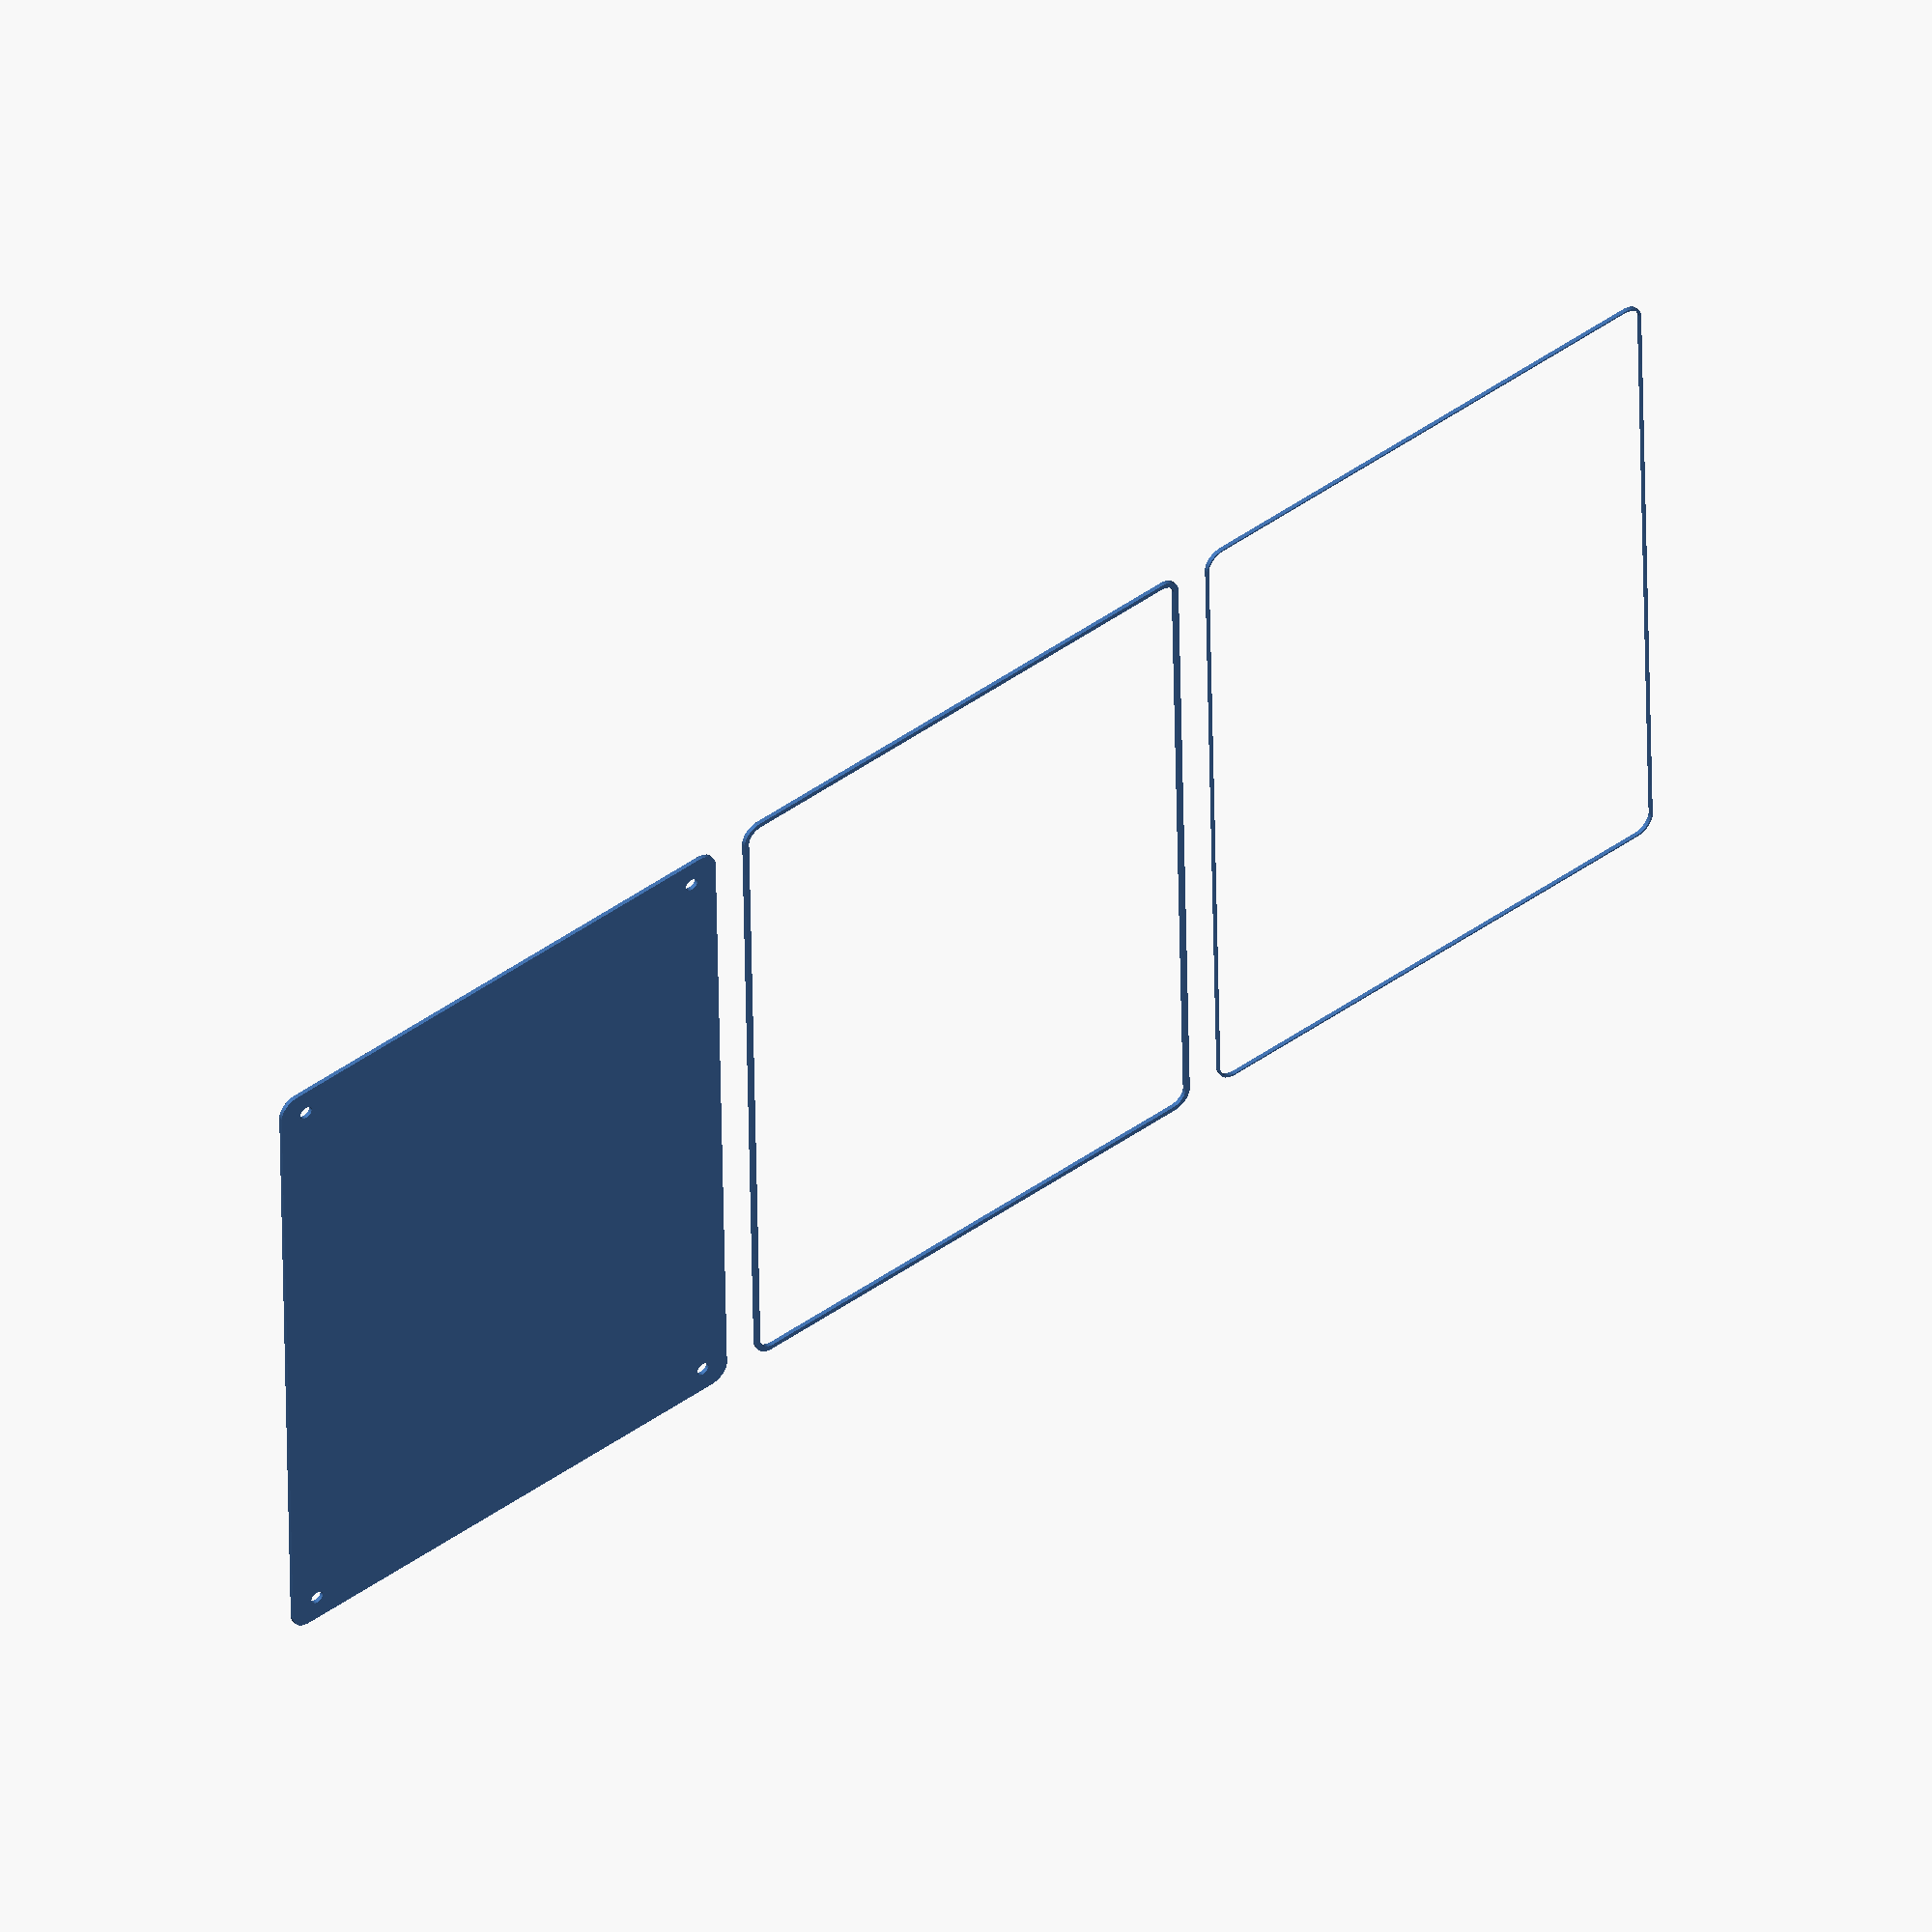
<openscad>
$fn = 50;


union() {
	translate(v = [0, 0, 0]) {
		projection() {
			intersection() {
				translate(v = [-500, -500, -6.0000000000]) {
					cube(size = [1000, 1000, 0.1000000000]);
				}
				difference() {
					union() {
						hull() {
							translate(v = [-92.5000000000, 62.5000000000, 0]) {
								cylinder(h = 15, r = 5);
							}
							translate(v = [92.5000000000, 62.5000000000, 0]) {
								cylinder(h = 15, r = 5);
							}
							translate(v = [-92.5000000000, -62.5000000000, 0]) {
								cylinder(h = 15, r = 5);
							}
							translate(v = [92.5000000000, -62.5000000000, 0]) {
								cylinder(h = 15, r = 5);
							}
						}
					}
					union() {
						translate(v = [-90.0000000000, -60.0000000000, 1]) {
							rotate(a = [0, 0, 0]) {
								difference() {
									union() {
										cylinder(h = 3, r = 2.9000000000);
										translate(v = [0, 0, -10.0000000000]) {
											cylinder(h = 10, r = 1.5000000000);
										}
										translate(v = [0, 0, -10.0000000000]) {
											cylinder(h = 10, r = 1.8000000000);
										}
										translate(v = [0, 0, -10.0000000000]) {
											cylinder(h = 10, r = 1.5000000000);
										}
									}
									union();
								}
							}
						}
						translate(v = [90.0000000000, -60.0000000000, 1]) {
							rotate(a = [0, 0, 0]) {
								difference() {
									union() {
										cylinder(h = 3, r = 2.9000000000);
										translate(v = [0, 0, -10.0000000000]) {
											cylinder(h = 10, r = 1.5000000000);
										}
										translate(v = [0, 0, -10.0000000000]) {
											cylinder(h = 10, r = 1.8000000000);
										}
										translate(v = [0, 0, -10.0000000000]) {
											cylinder(h = 10, r = 1.5000000000);
										}
									}
									union();
								}
							}
						}
						translate(v = [-90.0000000000, 60.0000000000, 1]) {
							rotate(a = [0, 0, 0]) {
								difference() {
									union() {
										cylinder(h = 3, r = 2.9000000000);
										translate(v = [0, 0, -10.0000000000]) {
											cylinder(h = 10, r = 1.5000000000);
										}
										translate(v = [0, 0, -10.0000000000]) {
											cylinder(h = 10, r = 1.8000000000);
										}
										translate(v = [0, 0, -10.0000000000]) {
											cylinder(h = 10, r = 1.5000000000);
										}
									}
									union();
								}
							}
						}
						translate(v = [90.0000000000, 60.0000000000, 1]) {
							rotate(a = [0, 0, 0]) {
								difference() {
									union() {
										cylinder(h = 3, r = 2.9000000000);
										translate(v = [0, 0, -10.0000000000]) {
											cylinder(h = 10, r = 1.5000000000);
										}
										translate(v = [0, 0, -10.0000000000]) {
											cylinder(h = 10, r = 1.8000000000);
										}
										translate(v = [0, 0, -10.0000000000]) {
											cylinder(h = 10, r = 1.5000000000);
										}
									}
									union();
								}
							}
						}
						translate(v = [0, 0, 1]) {
							hull() {
								union() {
									translate(v = [-92.2500000000, 62.2500000000, 4.7500000000]) {
										cylinder(h = 25.5000000000, r = 4.7500000000);
									}
									translate(v = [-92.2500000000, 62.2500000000, 4.7500000000]) {
										sphere(r = 4.7500000000);
									}
									translate(v = [-92.2500000000, 62.2500000000, 30.2500000000]) {
										sphere(r = 4.7500000000);
									}
								}
								union() {
									translate(v = [92.2500000000, 62.2500000000, 4.7500000000]) {
										cylinder(h = 25.5000000000, r = 4.7500000000);
									}
									translate(v = [92.2500000000, 62.2500000000, 4.7500000000]) {
										sphere(r = 4.7500000000);
									}
									translate(v = [92.2500000000, 62.2500000000, 30.2500000000]) {
										sphere(r = 4.7500000000);
									}
								}
								union() {
									translate(v = [-92.2500000000, -62.2500000000, 4.7500000000]) {
										cylinder(h = 25.5000000000, r = 4.7500000000);
									}
									translate(v = [-92.2500000000, -62.2500000000, 4.7500000000]) {
										sphere(r = 4.7500000000);
									}
									translate(v = [-92.2500000000, -62.2500000000, 30.2500000000]) {
										sphere(r = 4.7500000000);
									}
								}
								union() {
									translate(v = [92.2500000000, -62.2500000000, 4.7500000000]) {
										cylinder(h = 25.5000000000, r = 4.7500000000);
									}
									translate(v = [92.2500000000, -62.2500000000, 4.7500000000]) {
										sphere(r = 4.7500000000);
									}
									translate(v = [92.2500000000, -62.2500000000, 30.2500000000]) {
										sphere(r = 4.7500000000);
									}
								}
							}
						}
					}
				}
			}
		}
	}
	translate(v = [0, 144, 0]) {
		projection() {
			intersection() {
				translate(v = [-500, -500, -3.0000000000]) {
					cube(size = [1000, 1000, 0.1000000000]);
				}
				difference() {
					union() {
						hull() {
							translate(v = [-92.5000000000, 62.5000000000, 0]) {
								cylinder(h = 15, r = 5);
							}
							translate(v = [92.5000000000, 62.5000000000, 0]) {
								cylinder(h = 15, r = 5);
							}
							translate(v = [-92.5000000000, -62.5000000000, 0]) {
								cylinder(h = 15, r = 5);
							}
							translate(v = [92.5000000000, -62.5000000000, 0]) {
								cylinder(h = 15, r = 5);
							}
						}
					}
					union() {
						translate(v = [-90.0000000000, -60.0000000000, 1]) {
							rotate(a = [0, 0, 0]) {
								difference() {
									union() {
										cylinder(h = 3, r = 2.9000000000);
										translate(v = [0, 0, -10.0000000000]) {
											cylinder(h = 10, r = 1.5000000000);
										}
										translate(v = [0, 0, -10.0000000000]) {
											cylinder(h = 10, r = 1.8000000000);
										}
										translate(v = [0, 0, -10.0000000000]) {
											cylinder(h = 10, r = 1.5000000000);
										}
									}
									union();
								}
							}
						}
						translate(v = [90.0000000000, -60.0000000000, 1]) {
							rotate(a = [0, 0, 0]) {
								difference() {
									union() {
										cylinder(h = 3, r = 2.9000000000);
										translate(v = [0, 0, -10.0000000000]) {
											cylinder(h = 10, r = 1.5000000000);
										}
										translate(v = [0, 0, -10.0000000000]) {
											cylinder(h = 10, r = 1.8000000000);
										}
										translate(v = [0, 0, -10.0000000000]) {
											cylinder(h = 10, r = 1.5000000000);
										}
									}
									union();
								}
							}
						}
						translate(v = [-90.0000000000, 60.0000000000, 1]) {
							rotate(a = [0, 0, 0]) {
								difference() {
									union() {
										cylinder(h = 3, r = 2.9000000000);
										translate(v = [0, 0, -10.0000000000]) {
											cylinder(h = 10, r = 1.5000000000);
										}
										translate(v = [0, 0, -10.0000000000]) {
											cylinder(h = 10, r = 1.8000000000);
										}
										translate(v = [0, 0, -10.0000000000]) {
											cylinder(h = 10, r = 1.5000000000);
										}
									}
									union();
								}
							}
						}
						translate(v = [90.0000000000, 60.0000000000, 1]) {
							rotate(a = [0, 0, 0]) {
								difference() {
									union() {
										cylinder(h = 3, r = 2.9000000000);
										translate(v = [0, 0, -10.0000000000]) {
											cylinder(h = 10, r = 1.5000000000);
										}
										translate(v = [0, 0, -10.0000000000]) {
											cylinder(h = 10, r = 1.8000000000);
										}
										translate(v = [0, 0, -10.0000000000]) {
											cylinder(h = 10, r = 1.5000000000);
										}
									}
									union();
								}
							}
						}
						translate(v = [0, 0, 1]) {
							hull() {
								union() {
									translate(v = [-92.2500000000, 62.2500000000, 4.7500000000]) {
										cylinder(h = 25.5000000000, r = 4.7500000000);
									}
									translate(v = [-92.2500000000, 62.2500000000, 4.7500000000]) {
										sphere(r = 4.7500000000);
									}
									translate(v = [-92.2500000000, 62.2500000000, 30.2500000000]) {
										sphere(r = 4.7500000000);
									}
								}
								union() {
									translate(v = [92.2500000000, 62.2500000000, 4.7500000000]) {
										cylinder(h = 25.5000000000, r = 4.7500000000);
									}
									translate(v = [92.2500000000, 62.2500000000, 4.7500000000]) {
										sphere(r = 4.7500000000);
									}
									translate(v = [92.2500000000, 62.2500000000, 30.2500000000]) {
										sphere(r = 4.7500000000);
									}
								}
								union() {
									translate(v = [-92.2500000000, -62.2500000000, 4.7500000000]) {
										cylinder(h = 25.5000000000, r = 4.7500000000);
									}
									translate(v = [-92.2500000000, -62.2500000000, 4.7500000000]) {
										sphere(r = 4.7500000000);
									}
									translate(v = [-92.2500000000, -62.2500000000, 30.2500000000]) {
										sphere(r = 4.7500000000);
									}
								}
								union() {
									translate(v = [92.2500000000, -62.2500000000, 4.7500000000]) {
										cylinder(h = 25.5000000000, r = 4.7500000000);
									}
									translate(v = [92.2500000000, -62.2500000000, 4.7500000000]) {
										sphere(r = 4.7500000000);
									}
									translate(v = [92.2500000000, -62.2500000000, 30.2500000000]) {
										sphere(r = 4.7500000000);
									}
								}
							}
						}
					}
				}
			}
		}
	}
	translate(v = [0, 288, 0]) {
		projection() {
			intersection() {
				translate(v = [-500, -500, 0.0000000000]) {
					cube(size = [1000, 1000, 0.1000000000]);
				}
				difference() {
					union() {
						hull() {
							translate(v = [-92.5000000000, 62.5000000000, 0]) {
								cylinder(h = 15, r = 5);
							}
							translate(v = [92.5000000000, 62.5000000000, 0]) {
								cylinder(h = 15, r = 5);
							}
							translate(v = [-92.5000000000, -62.5000000000, 0]) {
								cylinder(h = 15, r = 5);
							}
							translate(v = [92.5000000000, -62.5000000000, 0]) {
								cylinder(h = 15, r = 5);
							}
						}
					}
					union() {
						translate(v = [-90.0000000000, -60.0000000000, 1]) {
							rotate(a = [0, 0, 0]) {
								difference() {
									union() {
										cylinder(h = 3, r = 2.9000000000);
										translate(v = [0, 0, -10.0000000000]) {
											cylinder(h = 10, r = 1.5000000000);
										}
										translate(v = [0, 0, -10.0000000000]) {
											cylinder(h = 10, r = 1.8000000000);
										}
										translate(v = [0, 0, -10.0000000000]) {
											cylinder(h = 10, r = 1.5000000000);
										}
									}
									union();
								}
							}
						}
						translate(v = [90.0000000000, -60.0000000000, 1]) {
							rotate(a = [0, 0, 0]) {
								difference() {
									union() {
										cylinder(h = 3, r = 2.9000000000);
										translate(v = [0, 0, -10.0000000000]) {
											cylinder(h = 10, r = 1.5000000000);
										}
										translate(v = [0, 0, -10.0000000000]) {
											cylinder(h = 10, r = 1.8000000000);
										}
										translate(v = [0, 0, -10.0000000000]) {
											cylinder(h = 10, r = 1.5000000000);
										}
									}
									union();
								}
							}
						}
						translate(v = [-90.0000000000, 60.0000000000, 1]) {
							rotate(a = [0, 0, 0]) {
								difference() {
									union() {
										cylinder(h = 3, r = 2.9000000000);
										translate(v = [0, 0, -10.0000000000]) {
											cylinder(h = 10, r = 1.5000000000);
										}
										translate(v = [0, 0, -10.0000000000]) {
											cylinder(h = 10, r = 1.8000000000);
										}
										translate(v = [0, 0, -10.0000000000]) {
											cylinder(h = 10, r = 1.5000000000);
										}
									}
									union();
								}
							}
						}
						translate(v = [90.0000000000, 60.0000000000, 1]) {
							rotate(a = [0, 0, 0]) {
								difference() {
									union() {
										cylinder(h = 3, r = 2.9000000000);
										translate(v = [0, 0, -10.0000000000]) {
											cylinder(h = 10, r = 1.5000000000);
										}
										translate(v = [0, 0, -10.0000000000]) {
											cylinder(h = 10, r = 1.8000000000);
										}
										translate(v = [0, 0, -10.0000000000]) {
											cylinder(h = 10, r = 1.5000000000);
										}
									}
									union();
								}
							}
						}
						translate(v = [0, 0, 1]) {
							hull() {
								union() {
									translate(v = [-92.2500000000, 62.2500000000, 4.7500000000]) {
										cylinder(h = 25.5000000000, r = 4.7500000000);
									}
									translate(v = [-92.2500000000, 62.2500000000, 4.7500000000]) {
										sphere(r = 4.7500000000);
									}
									translate(v = [-92.2500000000, 62.2500000000, 30.2500000000]) {
										sphere(r = 4.7500000000);
									}
								}
								union() {
									translate(v = [92.2500000000, 62.2500000000, 4.7500000000]) {
										cylinder(h = 25.5000000000, r = 4.7500000000);
									}
									translate(v = [92.2500000000, 62.2500000000, 4.7500000000]) {
										sphere(r = 4.7500000000);
									}
									translate(v = [92.2500000000, 62.2500000000, 30.2500000000]) {
										sphere(r = 4.7500000000);
									}
								}
								union() {
									translate(v = [-92.2500000000, -62.2500000000, 4.7500000000]) {
										cylinder(h = 25.5000000000, r = 4.7500000000);
									}
									translate(v = [-92.2500000000, -62.2500000000, 4.7500000000]) {
										sphere(r = 4.7500000000);
									}
									translate(v = [-92.2500000000, -62.2500000000, 30.2500000000]) {
										sphere(r = 4.7500000000);
									}
								}
								union() {
									translate(v = [92.2500000000, -62.2500000000, 4.7500000000]) {
										cylinder(h = 25.5000000000, r = 4.7500000000);
									}
									translate(v = [92.2500000000, -62.2500000000, 4.7500000000]) {
										sphere(r = 4.7500000000);
									}
									translate(v = [92.2500000000, -62.2500000000, 30.2500000000]) {
										sphere(r = 4.7500000000);
									}
								}
							}
						}
					}
				}
			}
		}
	}
	translate(v = [0, 432, 0]) {
		projection() {
			intersection() {
				translate(v = [-500, -500, 3.0000000000]) {
					cube(size = [1000, 1000, 0.1000000000]);
				}
				difference() {
					union() {
						hull() {
							translate(v = [-92.5000000000, 62.5000000000, 0]) {
								cylinder(h = 15, r = 5);
							}
							translate(v = [92.5000000000, 62.5000000000, 0]) {
								cylinder(h = 15, r = 5);
							}
							translate(v = [-92.5000000000, -62.5000000000, 0]) {
								cylinder(h = 15, r = 5);
							}
							translate(v = [92.5000000000, -62.5000000000, 0]) {
								cylinder(h = 15, r = 5);
							}
						}
					}
					union() {
						translate(v = [-90.0000000000, -60.0000000000, 1]) {
							rotate(a = [0, 0, 0]) {
								difference() {
									union() {
										cylinder(h = 3, r = 2.9000000000);
										translate(v = [0, 0, -10.0000000000]) {
											cylinder(h = 10, r = 1.5000000000);
										}
										translate(v = [0, 0, -10.0000000000]) {
											cylinder(h = 10, r = 1.8000000000);
										}
										translate(v = [0, 0, -10.0000000000]) {
											cylinder(h = 10, r = 1.5000000000);
										}
									}
									union();
								}
							}
						}
						translate(v = [90.0000000000, -60.0000000000, 1]) {
							rotate(a = [0, 0, 0]) {
								difference() {
									union() {
										cylinder(h = 3, r = 2.9000000000);
										translate(v = [0, 0, -10.0000000000]) {
											cylinder(h = 10, r = 1.5000000000);
										}
										translate(v = [0, 0, -10.0000000000]) {
											cylinder(h = 10, r = 1.8000000000);
										}
										translate(v = [0, 0, -10.0000000000]) {
											cylinder(h = 10, r = 1.5000000000);
										}
									}
									union();
								}
							}
						}
						translate(v = [-90.0000000000, 60.0000000000, 1]) {
							rotate(a = [0, 0, 0]) {
								difference() {
									union() {
										cylinder(h = 3, r = 2.9000000000);
										translate(v = [0, 0, -10.0000000000]) {
											cylinder(h = 10, r = 1.5000000000);
										}
										translate(v = [0, 0, -10.0000000000]) {
											cylinder(h = 10, r = 1.8000000000);
										}
										translate(v = [0, 0, -10.0000000000]) {
											cylinder(h = 10, r = 1.5000000000);
										}
									}
									union();
								}
							}
						}
						translate(v = [90.0000000000, 60.0000000000, 1]) {
							rotate(a = [0, 0, 0]) {
								difference() {
									union() {
										cylinder(h = 3, r = 2.9000000000);
										translate(v = [0, 0, -10.0000000000]) {
											cylinder(h = 10, r = 1.5000000000);
										}
										translate(v = [0, 0, -10.0000000000]) {
											cylinder(h = 10, r = 1.8000000000);
										}
										translate(v = [0, 0, -10.0000000000]) {
											cylinder(h = 10, r = 1.5000000000);
										}
									}
									union();
								}
							}
						}
						translate(v = [0, 0, 1]) {
							hull() {
								union() {
									translate(v = [-92.2500000000, 62.2500000000, 4.7500000000]) {
										cylinder(h = 25.5000000000, r = 4.7500000000);
									}
									translate(v = [-92.2500000000, 62.2500000000, 4.7500000000]) {
										sphere(r = 4.7500000000);
									}
									translate(v = [-92.2500000000, 62.2500000000, 30.2500000000]) {
										sphere(r = 4.7500000000);
									}
								}
								union() {
									translate(v = [92.2500000000, 62.2500000000, 4.7500000000]) {
										cylinder(h = 25.5000000000, r = 4.7500000000);
									}
									translate(v = [92.2500000000, 62.2500000000, 4.7500000000]) {
										sphere(r = 4.7500000000);
									}
									translate(v = [92.2500000000, 62.2500000000, 30.2500000000]) {
										sphere(r = 4.7500000000);
									}
								}
								union() {
									translate(v = [-92.2500000000, -62.2500000000, 4.7500000000]) {
										cylinder(h = 25.5000000000, r = 4.7500000000);
									}
									translate(v = [-92.2500000000, -62.2500000000, 4.7500000000]) {
										sphere(r = 4.7500000000);
									}
									translate(v = [-92.2500000000, -62.2500000000, 30.2500000000]) {
										sphere(r = 4.7500000000);
									}
								}
								union() {
									translate(v = [92.2500000000, -62.2500000000, 4.7500000000]) {
										cylinder(h = 25.5000000000, r = 4.7500000000);
									}
									translate(v = [92.2500000000, -62.2500000000, 4.7500000000]) {
										sphere(r = 4.7500000000);
									}
									translate(v = [92.2500000000, -62.2500000000, 30.2500000000]) {
										sphere(r = 4.7500000000);
									}
								}
							}
						}
					}
				}
			}
		}
	}
	translate(v = [0, 576, 0]) {
		projection() {
			intersection() {
				translate(v = [-500, -500, 6.0000000000]) {
					cube(size = [1000, 1000, 0.1000000000]);
				}
				difference() {
					union() {
						hull() {
							translate(v = [-92.5000000000, 62.5000000000, 0]) {
								cylinder(h = 15, r = 5);
							}
							translate(v = [92.5000000000, 62.5000000000, 0]) {
								cylinder(h = 15, r = 5);
							}
							translate(v = [-92.5000000000, -62.5000000000, 0]) {
								cylinder(h = 15, r = 5);
							}
							translate(v = [92.5000000000, -62.5000000000, 0]) {
								cylinder(h = 15, r = 5);
							}
						}
					}
					union() {
						translate(v = [-90.0000000000, -60.0000000000, 1]) {
							rotate(a = [0, 0, 0]) {
								difference() {
									union() {
										cylinder(h = 3, r = 2.9000000000);
										translate(v = [0, 0, -10.0000000000]) {
											cylinder(h = 10, r = 1.5000000000);
										}
										translate(v = [0, 0, -10.0000000000]) {
											cylinder(h = 10, r = 1.8000000000);
										}
										translate(v = [0, 0, -10.0000000000]) {
											cylinder(h = 10, r = 1.5000000000);
										}
									}
									union();
								}
							}
						}
						translate(v = [90.0000000000, -60.0000000000, 1]) {
							rotate(a = [0, 0, 0]) {
								difference() {
									union() {
										cylinder(h = 3, r = 2.9000000000);
										translate(v = [0, 0, -10.0000000000]) {
											cylinder(h = 10, r = 1.5000000000);
										}
										translate(v = [0, 0, -10.0000000000]) {
											cylinder(h = 10, r = 1.8000000000);
										}
										translate(v = [0, 0, -10.0000000000]) {
											cylinder(h = 10, r = 1.5000000000);
										}
									}
									union();
								}
							}
						}
						translate(v = [-90.0000000000, 60.0000000000, 1]) {
							rotate(a = [0, 0, 0]) {
								difference() {
									union() {
										cylinder(h = 3, r = 2.9000000000);
										translate(v = [0, 0, -10.0000000000]) {
											cylinder(h = 10, r = 1.5000000000);
										}
										translate(v = [0, 0, -10.0000000000]) {
											cylinder(h = 10, r = 1.8000000000);
										}
										translate(v = [0, 0, -10.0000000000]) {
											cylinder(h = 10, r = 1.5000000000);
										}
									}
									union();
								}
							}
						}
						translate(v = [90.0000000000, 60.0000000000, 1]) {
							rotate(a = [0, 0, 0]) {
								difference() {
									union() {
										cylinder(h = 3, r = 2.9000000000);
										translate(v = [0, 0, -10.0000000000]) {
											cylinder(h = 10, r = 1.5000000000);
										}
										translate(v = [0, 0, -10.0000000000]) {
											cylinder(h = 10, r = 1.8000000000);
										}
										translate(v = [0, 0, -10.0000000000]) {
											cylinder(h = 10, r = 1.5000000000);
										}
									}
									union();
								}
							}
						}
						translate(v = [0, 0, 1]) {
							hull() {
								union() {
									translate(v = [-92.2500000000, 62.2500000000, 4.7500000000]) {
										cylinder(h = 25.5000000000, r = 4.7500000000);
									}
									translate(v = [-92.2500000000, 62.2500000000, 4.7500000000]) {
										sphere(r = 4.7500000000);
									}
									translate(v = [-92.2500000000, 62.2500000000, 30.2500000000]) {
										sphere(r = 4.7500000000);
									}
								}
								union() {
									translate(v = [92.2500000000, 62.2500000000, 4.7500000000]) {
										cylinder(h = 25.5000000000, r = 4.7500000000);
									}
									translate(v = [92.2500000000, 62.2500000000, 4.7500000000]) {
										sphere(r = 4.7500000000);
									}
									translate(v = [92.2500000000, 62.2500000000, 30.2500000000]) {
										sphere(r = 4.7500000000);
									}
								}
								union() {
									translate(v = [-92.2500000000, -62.2500000000, 4.7500000000]) {
										cylinder(h = 25.5000000000, r = 4.7500000000);
									}
									translate(v = [-92.2500000000, -62.2500000000, 4.7500000000]) {
										sphere(r = 4.7500000000);
									}
									translate(v = [-92.2500000000, -62.2500000000, 30.2500000000]) {
										sphere(r = 4.7500000000);
									}
								}
								union() {
									translate(v = [92.2500000000, -62.2500000000, 4.7500000000]) {
										cylinder(h = 25.5000000000, r = 4.7500000000);
									}
									translate(v = [92.2500000000, -62.2500000000, 4.7500000000]) {
										sphere(r = 4.7500000000);
									}
									translate(v = [92.2500000000, -62.2500000000, 30.2500000000]) {
										sphere(r = 4.7500000000);
									}
								}
							}
						}
					}
				}
			}
		}
	}
}
</openscad>
<views>
elev=132.1 azim=91.1 roll=37.8 proj=o view=solid
</views>
